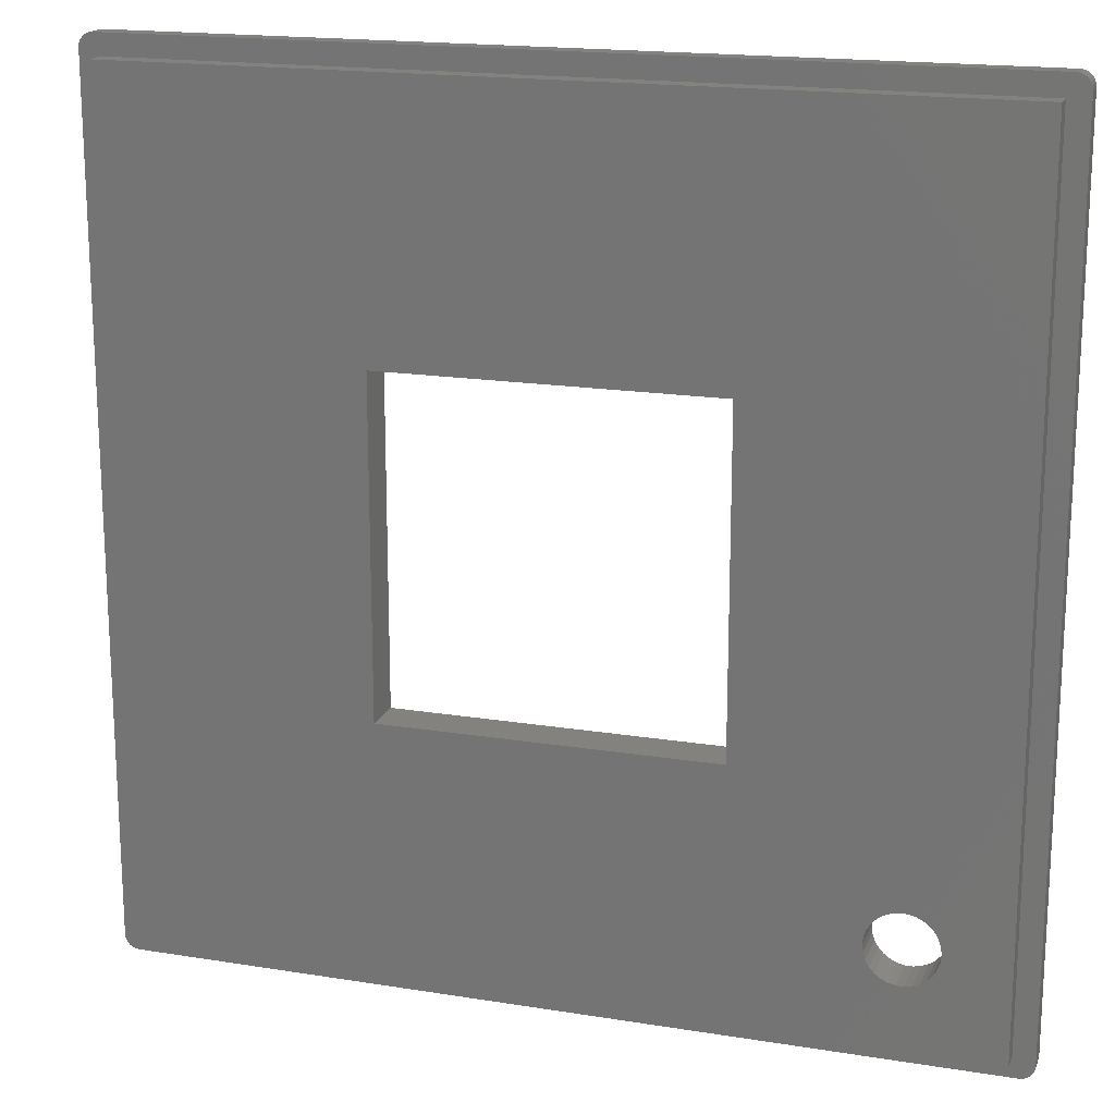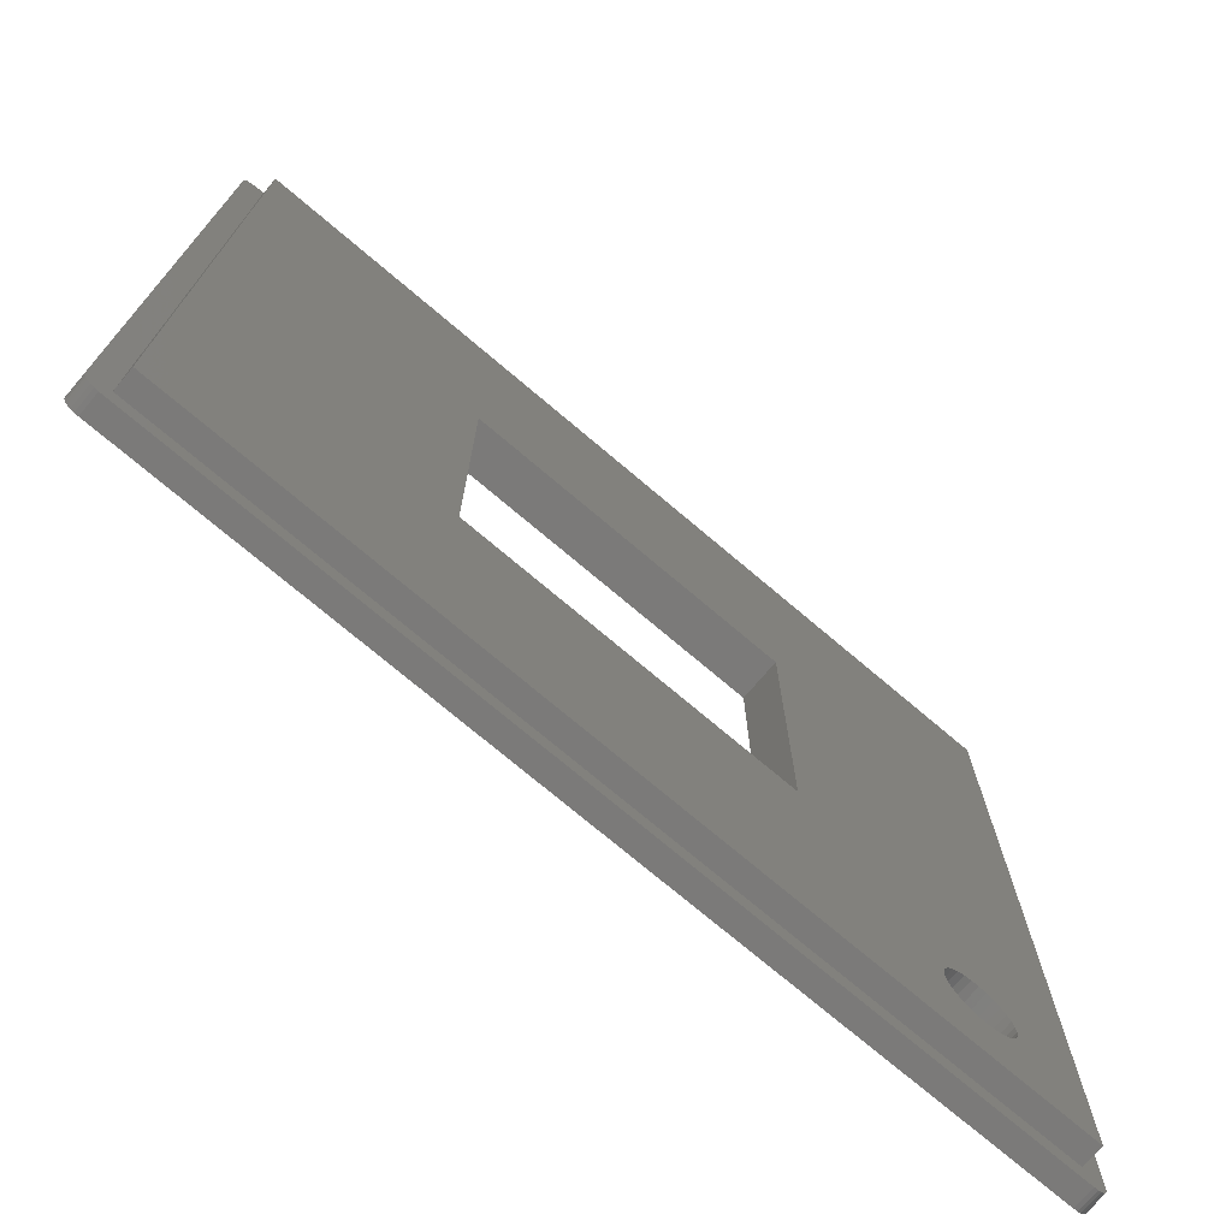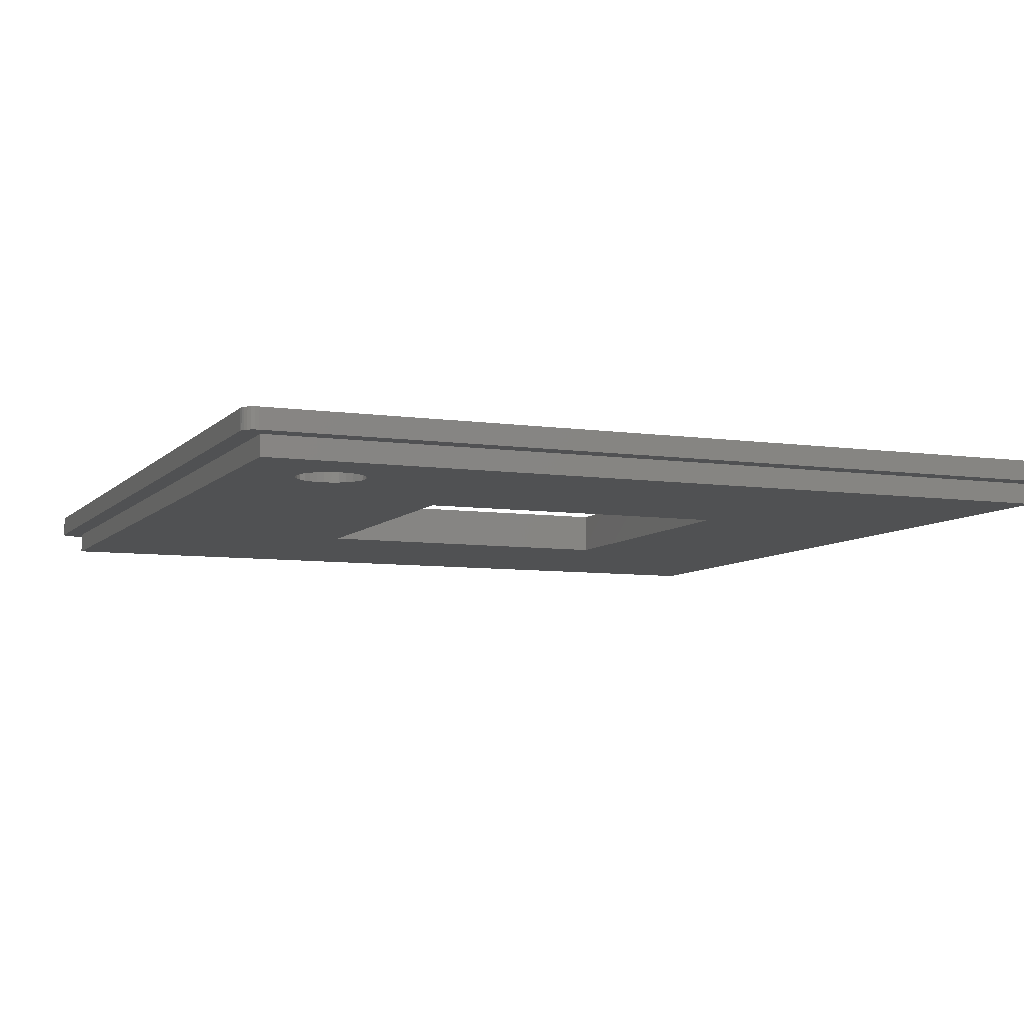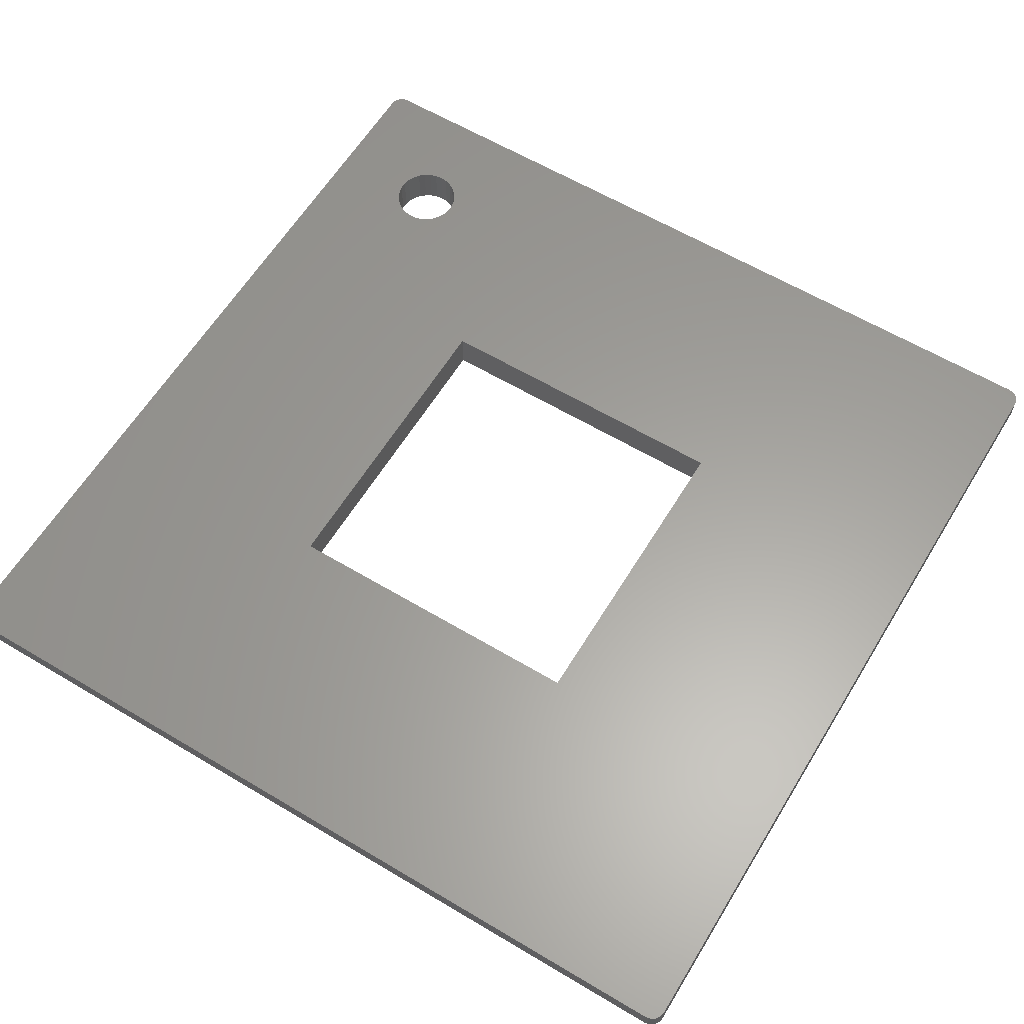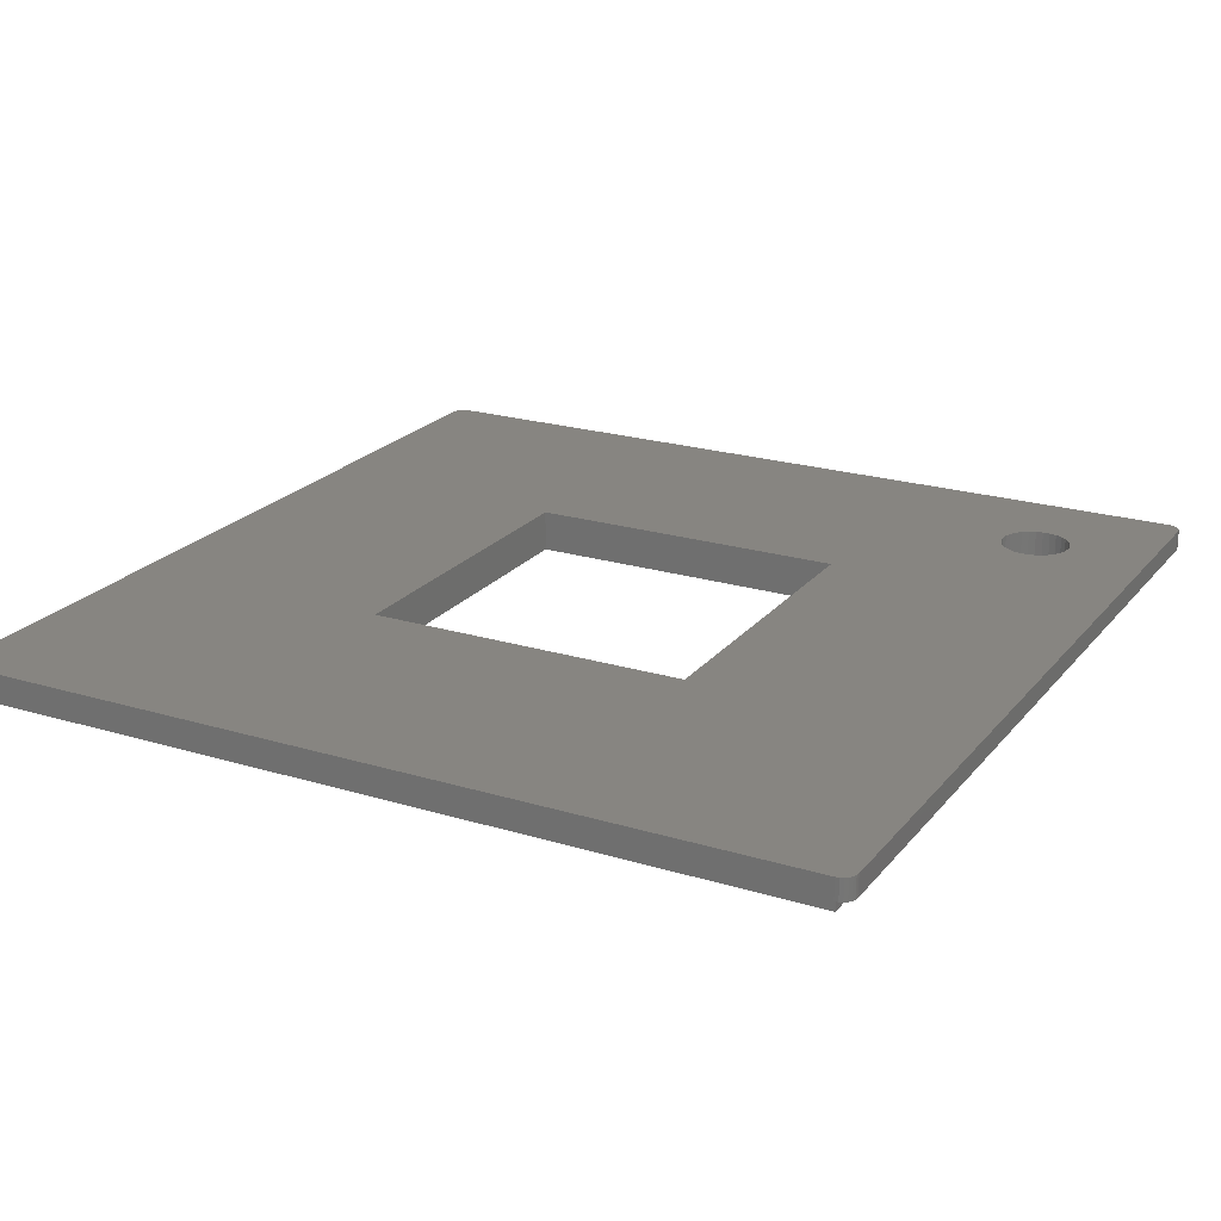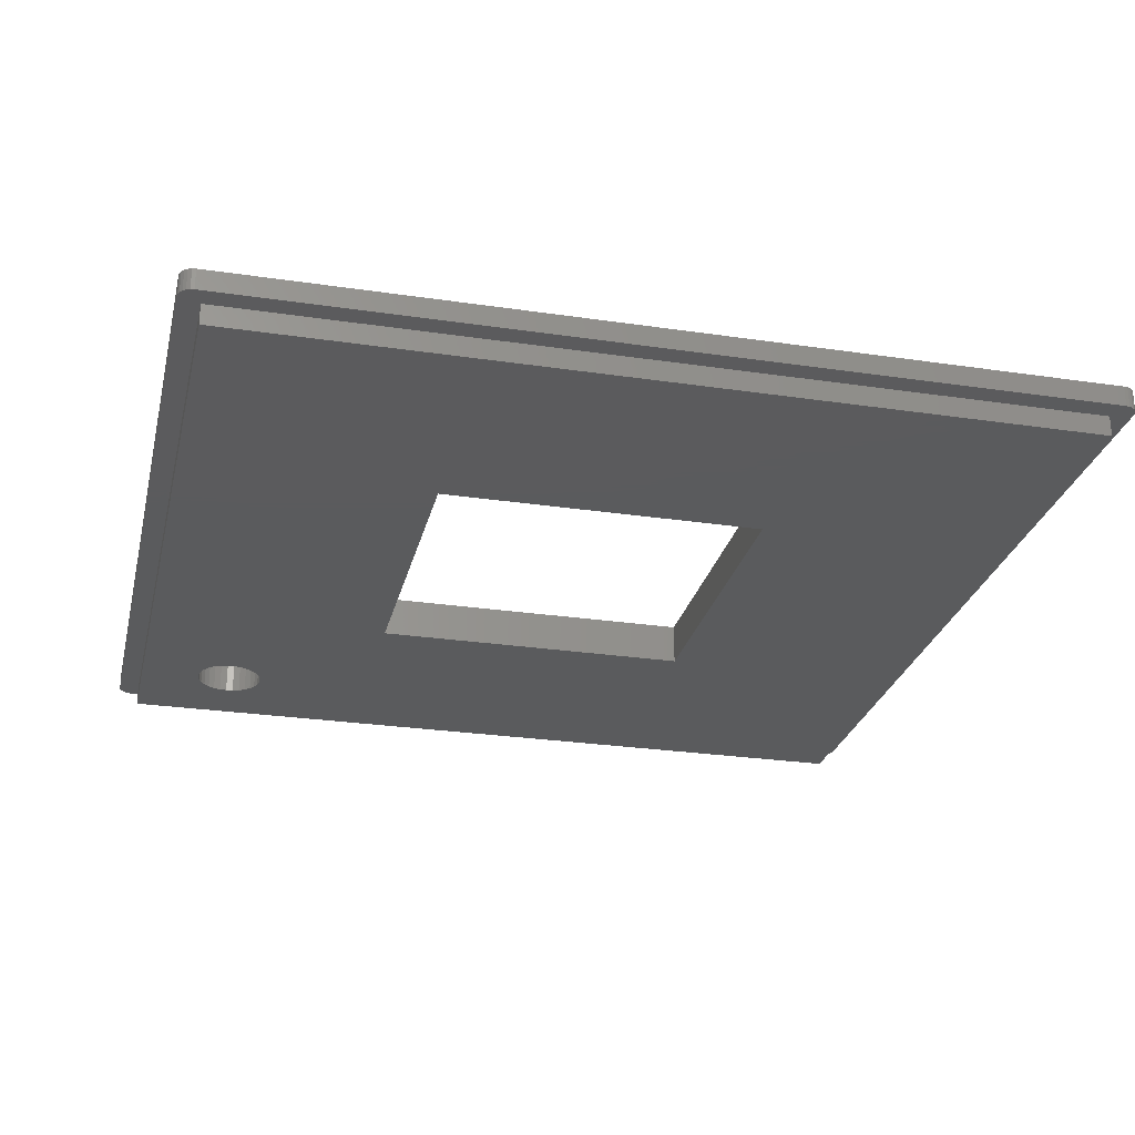
<metadata>
{"format":"stl","ext":"stl","renderer":"f3d","projection":"perspective","resolution":1024,"background":"white","views":[{"elev":17.7,"azim":17.7,"up":"+Z"},{"elev":-73.7,"azim":-40.3,"up":"+Z"},{"elev":-7.4,"azim":157.5,"up":"+Y"},{"elev":61.1,"azim":-58.7,"up":"+Y"},{"elev":21.9,"azim":28.1,"up":"+Y"},{"elev":-26.6,"azim":-103.1,"up":"+Y"}]}
</metadata>
<code>
# stl→obj: 132 verts, 268 faces
v 43 18.5 -8.5
v 43 18.5 -32
v 43 21.5 -8.5
v 43 21.5 -32
v 66.5 18.5 -8.5
v 66.5 21.5 -8.5
v 66.5 18.5 -32
v 66.5 21.5 -32
v 80.45 18.5 -42.48
v 80.45 21.5 -42.48
v 80.5 18.5 -43
v 80.5 21.5 -43
v 80.45 18.5 -43.52
v 80.45 21.5 -43.52
v 80.28 18.5 -44.02
v 80.28 21.5 -44.02
v 80.02 18.5 -44.47
v 80.02 21.5 -44.47
v 79.67 18.5 -44.86
v 79.67 21.5 -44.86
v 79.25 18.5 -45.17
v 79.25 21.5 -45.17
v 78.77 18.5 -45.38
v 78.77 21.5 -45.38
v 78.26 18.5 -45.49
v 78.26 21.5 -45.49
v 77.74 18.5 -45.49
v 77.74 21.5 -45.49
v 77.23 18.5 -45.38
v 77.23 21.5 -45.38
v 76.75 18.5 -45.17
v 76.75 21.5 -45.17
v 76.33 18.5 -44.86
v 76.33 21.5 -44.86
v 75.98 18.5 -44.47
v 75.98 21.5 -44.47
v 75.72 18.5 -44.02
v 75.72 21.5 -44.02
v 75.55 18.5 -43.52
v 75.55 21.5 -43.52
v 75.5 18.5 -43
v 75.5 21.5 -43
v 75.55 18.5 -42.48
v 75.55 21.5 -42.48
v 75.72 18.5 -41.98
v 75.72 21.5 -41.98
v 75.98 18.5 -41.53
v 75.98 21.5 -41.53
v 76.33 18.5 -41.14
v 76.33 21.5 -41.14
v 76.75 18.5 -40.83
v 76.75 21.5 -40.83
v 77.23 18.5 -40.62
v 77.23 21.5 -40.62
v 77.74 18.5 -40.51
v 77.74 21.5 -40.51
v 78.26 18.5 -40.51
v 78.26 21.5 -40.51
v 78.77 18.5 -40.62
v 78.77 21.5 -40.62
v 79.25 18.5 -40.83
v 79.25 21.5 -40.83
v 79.67 18.5 -41.14
v 79.67 21.5 -41.14
v 80.02 18.5 -41.53
v 80.02 21.5 -41.53
v 80.28 18.5 -41.98
v 80.28 21.5 -41.98
v 23.5 20 -50.5
v 23.5 21.5 -50.5
v 23.53 20 -50.76
v 23.53 21.5 -50.76
v 23.63 20 -51
v 23.63 21.5 -51
v 23.79 20 -51.21
v 23.79 21.5 -51.21
v 24 20 -51.37
v 24 21.5 -51.37
v 24.24 20 -51.47
v 24.24 21.5 -51.47
v 24.5 20 -51.5
v 24.5 21.5 -51.5
v 23.5 20 10.5
v 23.5 21.5 10.5
v 85 20 10
v 24.5 20 11.5
v 25 20 10
v 24.24 20 11.47
v 24 20 11.37
v 85 20 -50
v 86.5 20 -50.5
v 86.5 20 10.5
v 86.47 20 10.76
v 25 20 -50
v 85.5 20 -51.5
v 85.76 20 -51.47
v 86 20 -51.37
v 86.21 20 -51.21
v 86.37 20 -51
v 86.47 20 -50.76
v 86.37 20 11
v 86.21 20 11.21
v 86 20 11.37
v 85.76 20 11.47
v 85.5 20 11.5
v 23.79 20 11.21
v 23.63 20 11
v 23.53 20 10.76
v 24.5 21.5 11.5
v 24.24 21.5 11.47
v 24 21.5 11.37
v 23.79 21.5 11.21
v 23.63 21.5 11
v 23.53 21.5 10.76
v 85.5 21.5 11.5
v 85.5 21.5 -51.5
v 85.76 21.5 -51.47
v 86 21.5 -51.37
v 86.21 21.5 -51.21
v 86.37 21.5 -51
v 86.47 21.5 -50.76
v 86.5 21.5 -50.5
v 86.5 21.5 10.5
v 86.47 21.5 10.76
v 86.37 21.5 11
v 86.21 21.5 11.21
v 86 21.5 11.37
v 85.76 21.5 11.47
v 85 18.5 -50
v 85 18.5 10
v 25 18.5 10
v 25 18.5 -50
f 1 2 3
f 3 2 4
f 5 1 6
f 6 1 3
f 7 5 8
f 8 5 6
f 2 7 4
f 4 7 8
f 9 10 11
f 11 10 12
f 11 12 13
f 13 12 14
f 13 14 15
f 15 14 16
f 15 16 17
f 17 16 18
f 17 18 19
f 19 18 20
f 19 20 21
f 21 20 22
f 21 22 23
f 23 22 24
f 23 24 25
f 25 24 26
f 25 26 27
f 27 26 28
f 27 28 29
f 29 28 30
f 29 30 31
f 31 30 32
f 31 32 33
f 33 32 34
f 33 34 35
f 35 34 36
f 35 36 37
f 37 36 38
f 37 38 39
f 39 38 40
f 39 40 41
f 41 40 42
f 41 42 43
f 43 42 44
f 43 44 45
f 45 44 46
f 45 46 47
f 47 46 48
f 47 48 49
f 49 48 50
f 49 50 51
f 51 50 52
f 51 52 53
f 53 52 54
f 53 54 55
f 55 54 56
f 55 56 57
f 57 56 58
f 57 58 59
f 59 58 60
f 59 60 61
f 61 60 62
f 61 62 63
f 63 62 64
f 63 64 65
f 65 64 66
f 65 66 67
f 67 66 68
f 67 68 9
f 9 68 10
f 69 70 71
f 71 70 72
f 71 72 73
f 73 72 74
f 73 74 75
f 75 74 76
f 75 76 77
f 77 76 78
f 77 78 79
f 79 78 80
f 79 80 81
f 81 80 82
f 69 83 70
f 70 83 84
f 85 86 87
f 87 86 88
f 87 88 89
f 90 91 85
f 85 91 92
f 85 92 93
f 94 95 90
f 90 95 96
f 90 96 97
f 87 69 94
f 94 69 71
f 94 71 73
f 73 75 94
f 94 75 77
f 94 77 79
f 79 81 94
f 94 81 95
f 97 98 90
f 90 98 99
f 90 99 100
f 100 91 90
f 93 101 85
f 85 101 102
f 85 102 103
f 103 104 85
f 85 104 105
f 85 105 86
f 89 106 87
f 87 106 107
f 87 107 108
f 108 83 87
f 87 83 69
f 86 109 88
f 88 109 110
f 88 110 89
f 89 110 111
f 89 111 106
f 106 111 112
f 106 112 107
f 107 112 113
f 107 113 108
f 108 113 114
f 108 114 83
f 83 114 84
f 86 105 109
f 109 105 115
f 95 116 96
f 96 116 117
f 96 117 97
f 97 117 118
f 97 118 98
f 98 118 119
f 98 119 99
f 99 119 120
f 99 120 100
f 100 120 121
f 100 121 91
f 91 121 122
f 82 116 81
f 81 116 95
f 92 123 93
f 93 123 124
f 93 124 101
f 101 124 125
f 101 125 102
f 102 125 126
f 102 126 103
f 103 126 127
f 103 127 104
f 104 127 128
f 104 128 105
f 105 128 115
f 90 85 129
f 129 85 130
f 85 87 130
f 130 87 131
f 94 90 132
f 132 90 129
f 87 94 131
f 131 94 132
f 7 59 5
f 5 59 61
f 5 61 130
f 130 61 63
f 130 63 65
f 2 39 7
f 7 39 41
f 7 41 43
f 1 132 2
f 2 132 35
f 2 35 37
f 132 1 131
f 131 1 5
f 131 5 130
f 9 11 129
f 129 11 13
f 129 13 15
f 15 17 129
f 129 17 19
f 129 19 21
f 21 23 129
f 129 23 25
f 129 25 27
f 27 29 129
f 129 29 31
f 129 31 132
f 132 31 33
f 132 33 35
f 37 39 2
f 43 45 7
f 7 45 47
f 7 47 49
f 49 51 7
f 7 51 53
f 7 53 55
f 55 57 7
f 7 57 59
f 65 67 130
f 130 67 129
f 129 67 9
f 122 123 91
f 91 123 92
f 6 60 8
f 8 60 58
f 8 58 56
f 3 109 6
f 6 109 115
f 6 115 123
f 123 115 128
f 123 128 127
f 4 70 3
f 3 70 84
f 3 84 109
f 109 84 114
f 109 114 113
f 8 40 4
f 4 40 38
f 4 38 36
f 14 12 122
f 122 12 10
f 122 10 68
f 122 68 123
f 123 68 66
f 123 66 64
f 64 62 123
f 123 62 6
f 62 60 6
f 56 54 8
f 8 54 52
f 8 52 50
f 50 48 8
f 8 48 46
f 8 46 44
f 44 42 8
f 8 42 40
f 4 36 82
f 82 36 34
f 82 34 32
f 82 32 116
f 116 32 30
f 116 30 28
f 28 26 116
f 116 26 24
f 116 24 22
f 22 20 116
f 116 20 122
f 116 122 117
f 117 122 118
f 118 122 119
f 119 122 120
f 120 122 121
f 20 18 122
f 122 18 16
f 122 16 14
f 80 78 82
f 82 78 76
f 82 76 74
f 74 72 82
f 82 72 70
f 82 70 4
f 113 112 109
f 109 112 111
f 109 111 110
f 127 126 123
f 123 126 125
f 123 125 124

</code>
